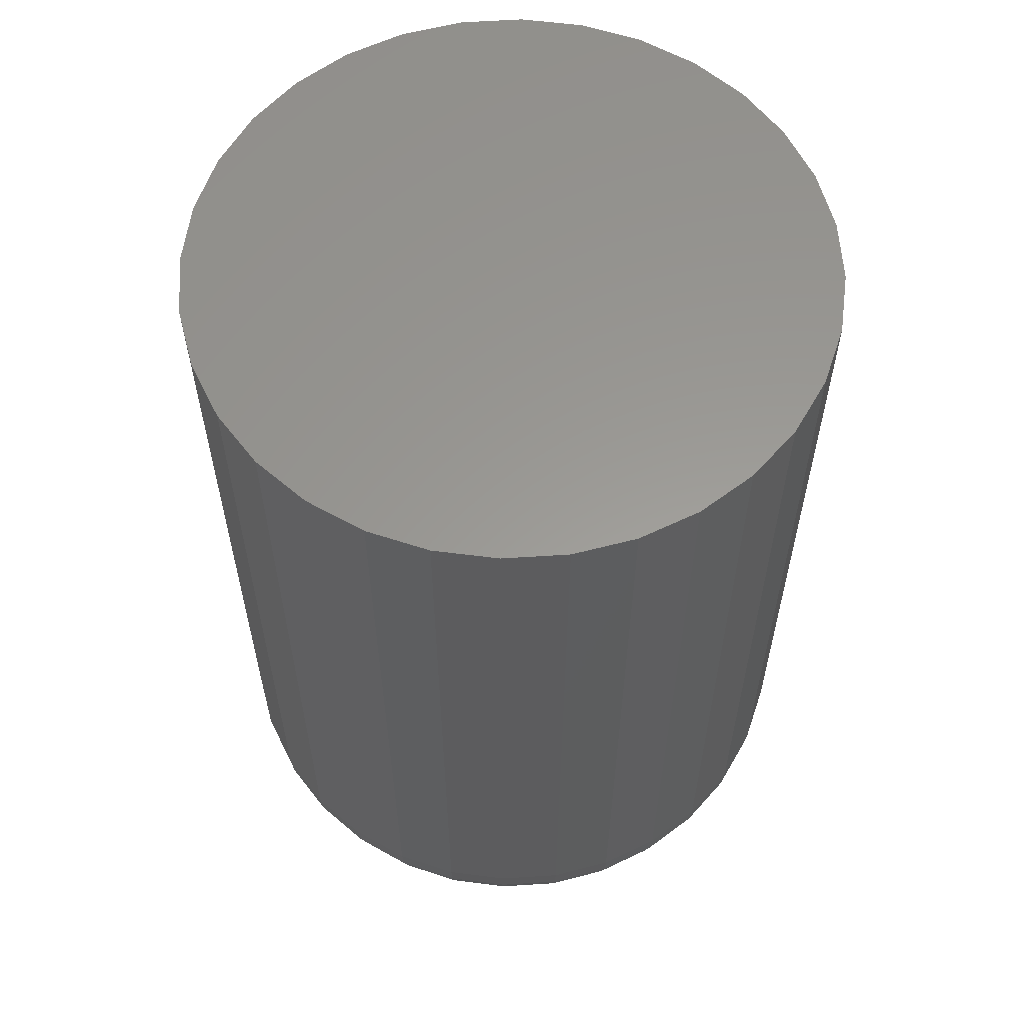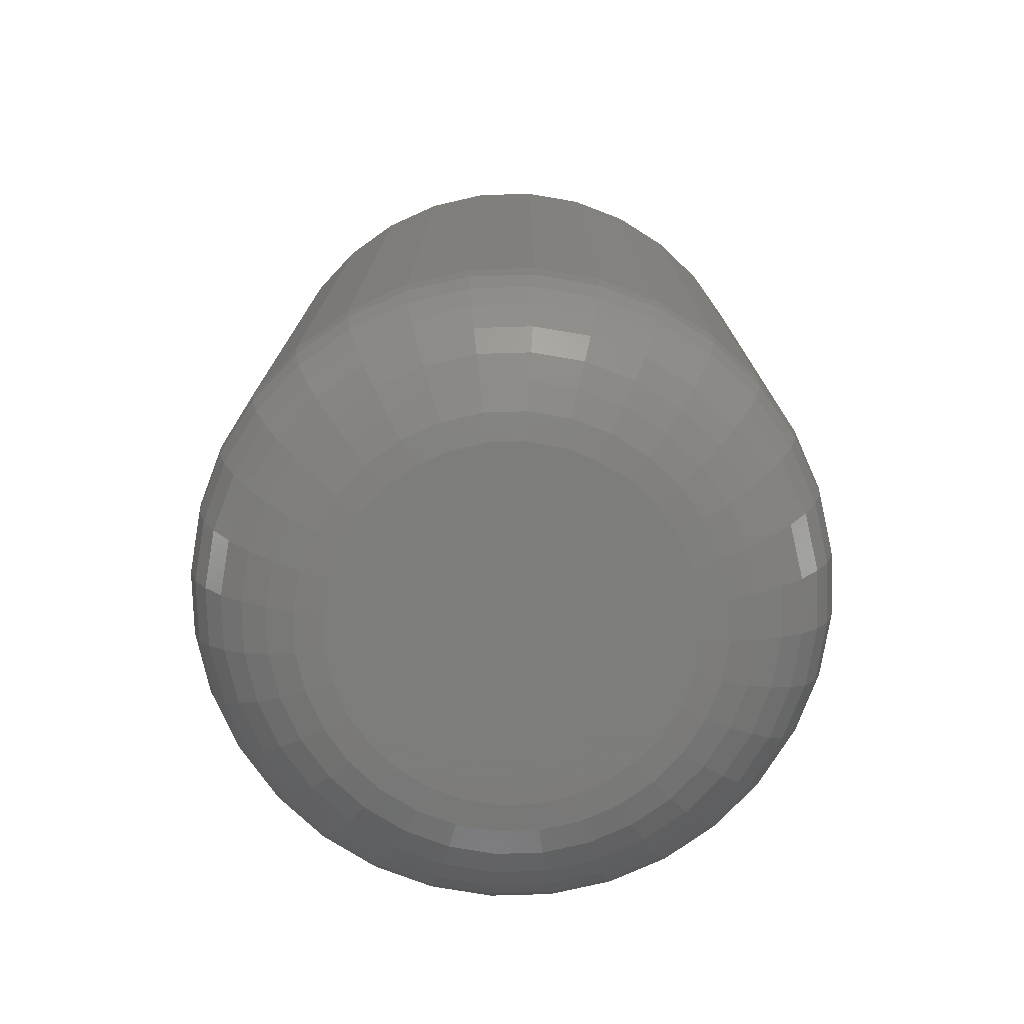
<metadata>
{"format":"stl","ext":"stl","renderer":"f3d","projection":"perspective","resolution":1024,"background":"white","views":[{"elev":59.5,"azim":-9.4,"up":"+Z"},{"elev":-76.5,"azim":-15.2,"up":"+Z"}]}
</metadata>
<code>
# stl→obj: 320 verts, 636 faces
v 0.6545 -0.06942 -0.1016
v 0.6582 -0.0683 -0.1016
v 0.662 -0.06793 -0.1016
v 0.6658 -0.0683 -0.1016
v 0.6695 -0.06942 -0.1016
v 0.6511 -0.07123 -0.1016
v 0.6729 -0.07123 -0.1016
v 0.6482 -0.07366 -0.1016
v 0.6758 -0.07366 -0.1016
v 0.6457 -0.07663 -0.1016
v 0.6783 -0.07663 -0.1016
v 0.6439 -0.08001 -0.1016
v 0.6801 -0.08001 -0.1016
v 0.6428 -0.08368 -0.1016
v 0.6812 -0.08368 -0.1016
v 0.6801 -0.09499 -0.1016
v 0.6439 -0.09499 -0.1016
v 0.6812 -0.09132 -0.1016
v 0.6457 -0.09837 -0.1016
v 0.6783 -0.09837 -0.1016
v 0.6482 -0.1013 -0.1016
v 0.6758 -0.1013 -0.1016
v 0.6511 -0.1038 -0.1016
v 0.6729 -0.1038 -0.1016
v 0.6545 -0.1056 -0.1016
v 0.6695 -0.1056 -0.1016
v 0.6582 -0.1067 -0.1016
v 0.662 -0.1071 -0.1016
v 0.6658 -0.1067 -0.1016
v 0.6428 -0.09132 -0.1016
v 0.6424 -0.0875 -0.1016
v 0.6816 -0.0875 -0.1016
v 0.6972 -0.0875 -0.08594
v 0.6972 -0.0875 0
v 0.6965 -0.09437 -0.08594
v 0.6965 -0.09437 0
v 0.6945 -0.101 -0.08594
v 0.6945 -0.101 0
v 0.6913 -0.1071 -0.08594
v 0.6913 -0.1071 0
v 0.6869 -0.1124 -0.08594
v 0.6869 -0.1124 0
v 0.6816 -0.1168 -0.08594
v 0.6816 -0.1168 0
v 0.6755 -0.12 -0.08594
v 0.6755 -0.12 0
v 0.6689 -0.122 -0.08594
v 0.6689 -0.122 0
v 0.662 -0.1227 -0.08594
v 0.662 -0.1227 0
v 0.6551 -0.122 -0.08594
v 0.6551 -0.122 0
v 0.6485 -0.12 -0.08594
v 0.6485 -0.12 0
v 0.6425 -0.1168 -0.08594
v 0.6425 -0.1168 0
v 0.6371 -0.1124 -0.08594
v 0.6371 -0.1124 0
v 0.6327 -0.1071 -0.08594
v 0.6327 -0.1071 0
v 0.6295 -0.101 -0.08594
v 0.6295 -0.101 0
v 0.6275 -0.09437 -0.08594
v 0.6275 -0.09437 0
v 0.6268 -0.0875 -0.08594
v 0.6268 -0.0875 0
v 0.6275 -0.08063 -0.08594
v 0.6275 -0.08063 0
v 0.6295 -0.07403 -0.08594
v 0.6295 -0.07403 0
v 0.6327 -0.06795 -0.08594
v 0.6327 -0.06795 0
v 0.6371 -0.06261 -0.08594
v 0.6371 -0.06261 0
v 0.6425 -0.05823 -0.08594
v 0.6425 -0.05823 0
v 0.6485 -0.05498 -0.08594
v 0.6485 -0.05498 0
v 0.6551 -0.05298 -0.08594
v 0.6551 -0.05298 0
v 0.662 -0.0523 -0.08594
v 0.662 -0.0523 0
v 0.6689 -0.05298 -0.08594
v 0.6689 -0.05298 0
v 0.6755 -0.05498 -0.08594
v 0.6755 -0.05498 0
v 0.6816 -0.05823 -0.08594
v 0.6816 -0.05823 0
v 0.6869 -0.06261 -0.08594
v 0.6869 -0.06261 0
v 0.6913 -0.06795 -0.08594
v 0.6913 -0.06795 0
v 0.6945 -0.07403 -0.08594
v 0.6945 -0.07403 0
v 0.6965 -0.08063 -0.08594
v 0.6965 -0.08063 0
v 0.6271 -0.0875 -0.08899
v 0.6278 -0.08069 -0.08899
v 0.628 -0.0875 -0.09192
v 0.6287 -0.08087 -0.09192
v 0.6294 -0.0875 -0.09462
v 0.6301 -0.08115 -0.09462
v 0.6314 -0.0875 -0.09699
v 0.632 -0.08153 -0.09699
v 0.6338 -0.0875 -0.09893
v 0.6343 -0.08199 -0.09893
v 0.6365 -0.0875 -0.1004
v 0.6369 -0.08252 -0.1004
v 0.6394 -0.0875 -0.1013
v 0.6398 -0.08309 -0.1013
v 0.6962 -0.08069 -0.08899
v 0.6969 -0.0875 -0.08899
v 0.6954 -0.08087 -0.09192
v 0.696 -0.0875 -0.09192
v 0.6939 -0.08115 -0.09462
v 0.6946 -0.0875 -0.09462
v 0.692 -0.08153 -0.09699
v 0.6926 -0.0875 -0.09699
v 0.6897 -0.08199 -0.09893
v 0.6903 -0.0875 -0.09893
v 0.6871 -0.08252 -0.1004
v 0.6876 -0.0875 -0.1004
v 0.6842 -0.08309 -0.1013
v 0.6846 -0.0875 -0.1013
v 0.6942 -0.07415 -0.08899
v 0.6934 -0.07449 -0.09192
v 0.6921 -0.07504 -0.09462
v 0.6903 -0.07578 -0.09699
v 0.6881 -0.07669 -0.09893
v 0.6856 -0.07772 -0.1004
v 0.6829 -0.07884 -0.1013
v 0.691 -0.06811 -0.08899
v 0.6903 -0.06861 -0.09192
v 0.6891 -0.06941 -0.09462
v 0.6875 -0.07049 -0.09699
v 0.6855 -0.0718 -0.09893
v 0.6833 -0.0733 -0.1004
v 0.6808 -0.07493 -0.1013
v 0.6867 -0.06282 -0.08899
v 0.6861 -0.06345 -0.09192
v 0.685 -0.06447 -0.09462
v 0.6837 -0.06585 -0.09699
v 0.682 -0.06752 -0.09893
v 0.6801 -0.06943 -0.1004
v 0.678 -0.0715 -0.1013
v 0.6814 -0.05848 -0.08899
v 0.6809 -0.05922 -0.09192
v 0.6801 -0.06042 -0.09462
v 0.679 -0.06204 -0.09699
v 0.6777 -0.06401 -0.09893
v 0.6762 -0.06625 -0.1004
v 0.6746 -0.06869 -0.1013
v 0.6754 -0.05526 -0.08899
v 0.675 -0.05608 -0.09192
v 0.6745 -0.05741 -0.09462
v 0.6737 -0.05921 -0.09699
v 0.6728 -0.0614 -0.09893
v 0.6718 -0.06389 -0.1004
v 0.6707 -0.0666 -0.1013
v 0.6688 -0.05327 -0.08899
v 0.6686 -0.05415 -0.09192
v 0.6684 -0.05556 -0.09462
v 0.668 -0.05747 -0.09699
v 0.6675 -0.05979 -0.09893
v 0.667 -0.06244 -0.1004
v 0.6664 -0.06531 -0.1013
v 0.662 -0.0526 -0.08899
v 0.662 -0.05349 -0.09192
v 0.662 -0.05494 -0.09462
v 0.662 -0.05688 -0.09699
v 0.662 -0.05925 -0.09893
v 0.662 -0.06195 -0.1004
v 0.662 -0.06488 -0.1013
v 0.6552 -0.05327 -0.08899
v 0.6554 -0.05415 -0.09192
v 0.6557 -0.05556 -0.09462
v 0.656 -0.05747 -0.09699
v 0.6565 -0.05979 -0.09893
v 0.657 -0.06244 -0.1004
v 0.6576 -0.06531 -0.1013
v 0.6487 -0.05526 -0.08899
v 0.649 -0.05608 -0.09192
v 0.6495 -0.05741 -0.09462
v 0.6503 -0.05921 -0.09699
v 0.6512 -0.0614 -0.09893
v 0.6522 -0.06389 -0.1004
v 0.6534 -0.0666 -0.1013
v 0.6426 -0.05848 -0.08899
v 0.6431 -0.05922 -0.09192
v 0.6439 -0.06042 -0.09462
v 0.645 -0.06204 -0.09699
v 0.6463 -0.06401 -0.09893
v 0.6478 -0.06625 -0.1004
v 0.6494 -0.06869 -0.1013
v 0.6373 -0.06282 -0.08899
v 0.638 -0.06345 -0.09192
v 0.639 -0.06447 -0.09462
v 0.6404 -0.06585 -0.09699
v 0.642 -0.06752 -0.09893
v 0.6439 -0.06943 -0.1004
v 0.646 -0.0715 -0.1013
v 0.633 -0.06811 -0.08899
v 0.6337 -0.06861 -0.09192
v 0.6349 -0.06941 -0.09462
v 0.6365 -0.07049 -0.09699
v 0.6385 -0.0718 -0.09893
v 0.6408 -0.0733 -0.1004
v 0.6432 -0.07493 -0.1013
v 0.6298 -0.07415 -0.08899
v 0.6306 -0.07449 -0.09192
v 0.6319 -0.07504 -0.09462
v 0.6337 -0.07578 -0.09699
v 0.6359 -0.07669 -0.09893
v 0.6384 -0.07772 -0.1004
v 0.6411 -0.07884 -0.1013
v 0.6962 -0.09431 -0.08899
v 0.6954 -0.09413 -0.09192
v 0.6939 -0.09385 -0.09462
v 0.692 -0.09347 -0.09699
v 0.6897 -0.09301 -0.09893
v 0.6871 -0.09248 -0.1004
v 0.6842 -0.09191 -0.1013
v 0.6278 -0.09431 -0.08899
v 0.6287 -0.09413 -0.09192
v 0.6301 -0.09385 -0.09462
v 0.632 -0.09347 -0.09699
v 0.6343 -0.09301 -0.09893
v 0.6369 -0.09248 -0.1004
v 0.6398 -0.09191 -0.1013
v 0.6298 -0.1009 -0.08899
v 0.6306 -0.1005 -0.09192
v 0.6319 -0.09996 -0.09462
v 0.6337 -0.09922 -0.09699
v 0.6359 -0.09831 -0.09893
v 0.6384 -0.09728 -0.1004
v 0.6411 -0.09616 -0.1013
v 0.633 -0.1069 -0.08899
v 0.6337 -0.1064 -0.09192
v 0.6349 -0.1056 -0.09462
v 0.6365 -0.1045 -0.09699
v 0.6385 -0.1032 -0.09893
v 0.6408 -0.1017 -0.1004
v 0.6432 -0.1001 -0.1013
v 0.6373 -0.1122 -0.08899
v 0.638 -0.1115 -0.09192
v 0.639 -0.1105 -0.09462
v 0.6404 -0.1092 -0.09699
v 0.642 -0.1075 -0.09893
v 0.6439 -0.1056 -0.1004
v 0.646 -0.1035 -0.1013
v 0.6426 -0.1165 -0.08899
v 0.6431 -0.1158 -0.09192
v 0.6439 -0.1146 -0.09462
v 0.645 -0.113 -0.09699
v 0.6463 -0.111 -0.09893
v 0.6478 -0.1087 -0.1004
v 0.6494 -0.1063 -0.1013
v 0.6487 -0.1197 -0.08899
v 0.649 -0.1189 -0.09192
v 0.6495 -0.1176 -0.09462
v 0.6503 -0.1158 -0.09699
v 0.6512 -0.1136 -0.09893
v 0.6522 -0.1111 -0.1004
v 0.6534 -0.1084 -0.1013
v 0.6552 -0.1217 -0.08899
v 0.6554 -0.1209 -0.09192
v 0.6557 -0.1194 -0.09462
v 0.656 -0.1175 -0.09699
v 0.6565 -0.1152 -0.09893
v 0.657 -0.1126 -0.1004
v 0.6576 -0.1097 -0.1013
v 0.662 -0.1224 -0.08899
v 0.662 -0.1215 -0.09192
v 0.662 -0.1201 -0.09462
v 0.662 -0.1181 -0.09699
v 0.662 -0.1158 -0.09893
v 0.662 -0.1131 -0.1004
v 0.662 -0.1101 -0.1013
v 0.6688 -0.1217 -0.08899
v 0.6686 -0.1209 -0.09192
v 0.6684 -0.1194 -0.09462
v 0.668 -0.1175 -0.09699
v 0.6675 -0.1152 -0.09893
v 0.667 -0.1126 -0.1004
v 0.6664 -0.1097 -0.1013
v 0.6754 -0.1197 -0.08899
v 0.675 -0.1189 -0.09192
v 0.6745 -0.1176 -0.09462
v 0.6737 -0.1158 -0.09699
v 0.6728 -0.1136 -0.09893
v 0.6718 -0.1111 -0.1004
v 0.6707 -0.1084 -0.1013
v 0.6814 -0.1165 -0.08899
v 0.6809 -0.1158 -0.09192
v 0.6801 -0.1146 -0.09462
v 0.679 -0.113 -0.09699
v 0.6777 -0.111 -0.09893
v 0.6762 -0.1087 -0.1004
v 0.6746 -0.1063 -0.1013
v 0.6867 -0.1122 -0.08899
v 0.6861 -0.1115 -0.09192
v 0.685 -0.1105 -0.09462
v 0.6837 -0.1092 -0.09699
v 0.682 -0.1075 -0.09893
v 0.6801 -0.1056 -0.1004
v 0.678 -0.1035 -0.1013
v 0.691 -0.1069 -0.08899
v 0.6903 -0.1064 -0.09192
v 0.6891 -0.1056 -0.09462
v 0.6875 -0.1045 -0.09699
v 0.6855 -0.1032 -0.09893
v 0.6833 -0.1017 -0.1004
v 0.6808 -0.1001 -0.1013
v 0.6942 -0.1009 -0.08899
v 0.6934 -0.1005 -0.09192
v 0.6921 -0.09996 -0.09462
v 0.6903 -0.09922 -0.09699
v 0.6881 -0.09831 -0.09893
v 0.6856 -0.09728 -0.1004
v 0.6829 -0.09616 -0.1013
f 1 2 3
f 1 3 4
f 5 1 4
f 6 1 5
f 7 6 5
f 8 6 7
f 9 8 7
f 10 8 9
f 11 10 9
f 12 10 11
f 13 12 11
f 14 12 13
f 15 14 13
f 16 17 18
f 19 17 16
f 20 19 16
f 21 19 20
f 22 21 20
f 23 21 22
f 24 23 22
f 25 23 24
f 26 25 24
f 27 25 26
f 28 27 26
f 29 28 26
f 17 30 18
f 18 30 31
f 18 31 32
f 32 31 14
f 32 14 15
f 33 34 35
f 35 34 36
f 35 36 37
f 37 36 38
f 37 38 39
f 39 38 40
f 39 40 41
f 41 40 42
f 41 42 43
f 43 42 44
f 43 44 45
f 45 44 46
f 45 46 47
f 47 46 48
f 47 48 49
f 49 48 50
f 49 50 51
f 51 50 52
f 51 52 53
f 53 52 54
f 53 54 55
f 55 54 56
f 55 56 57
f 57 56 58
f 57 58 59
f 59 58 60
f 59 60 61
f 61 60 62
f 61 62 63
f 63 62 64
f 63 64 65
f 65 64 66
f 65 66 67
f 67 66 68
f 67 68 69
f 69 68 70
f 69 70 71
f 71 70 72
f 71 72 73
f 73 72 74
f 73 74 75
f 75 74 76
f 75 76 77
f 77 76 78
f 77 78 79
f 79 78 80
f 79 80 81
f 81 80 82
f 81 82 83
f 83 82 84
f 83 84 85
f 85 84 86
f 85 86 87
f 87 86 88
f 87 88 89
f 89 88 90
f 89 90 91
f 91 90 92
f 91 92 93
f 93 92 94
f 93 94 95
f 95 94 96
f 95 96 33
f 33 96 34
f 65 67 97
f 97 67 98
f 97 98 99
f 99 98 100
f 99 100 101
f 101 100 102
f 101 102 103
f 103 102 104
f 103 104 105
f 105 104 106
f 105 106 107
f 107 106 108
f 107 108 109
f 109 108 110
f 109 110 31
f 31 110 14
f 95 33 111
f 111 33 112
f 111 112 113
f 113 112 114
f 113 114 115
f 115 114 116
f 115 116 117
f 117 116 118
f 117 118 119
f 119 118 120
f 119 120 121
f 121 120 122
f 121 122 123
f 123 122 124
f 123 124 15
f 15 124 32
f 93 95 125
f 125 95 111
f 125 111 126
f 126 111 113
f 126 113 127
f 127 113 115
f 127 115 128
f 128 115 117
f 128 117 129
f 129 117 119
f 129 119 130
f 130 119 121
f 130 121 131
f 131 121 123
f 131 123 13
f 13 123 15
f 91 93 132
f 132 93 125
f 132 125 133
f 133 125 126
f 133 126 134
f 134 126 127
f 134 127 135
f 135 127 128
f 135 128 136
f 136 128 129
f 136 129 137
f 137 129 130
f 137 130 138
f 138 130 131
f 138 131 11
f 11 131 13
f 89 91 139
f 139 91 132
f 139 132 140
f 140 132 133
f 140 133 141
f 141 133 134
f 141 134 142
f 142 134 135
f 142 135 143
f 143 135 136
f 143 136 144
f 144 136 137
f 144 137 145
f 145 137 138
f 145 138 9
f 9 138 11
f 87 89 146
f 146 89 139
f 146 139 147
f 147 139 140
f 147 140 148
f 148 140 141
f 148 141 149
f 149 141 142
f 149 142 150
f 150 142 143
f 150 143 151
f 151 143 144
f 151 144 152
f 152 144 145
f 152 145 7
f 7 145 9
f 85 87 153
f 153 87 146
f 153 146 154
f 154 146 147
f 154 147 155
f 155 147 148
f 155 148 156
f 156 148 149
f 156 149 157
f 157 149 150
f 157 150 158
f 158 150 151
f 158 151 159
f 159 151 152
f 159 152 5
f 5 152 7
f 83 85 160
f 160 85 153
f 160 153 161
f 161 153 154
f 161 154 162
f 162 154 155
f 162 155 163
f 163 155 156
f 163 156 164
f 164 156 157
f 164 157 165
f 165 157 158
f 165 158 166
f 166 158 159
f 166 159 4
f 4 159 5
f 81 83 167
f 167 83 160
f 167 160 168
f 168 160 161
f 168 161 169
f 169 161 162
f 169 162 170
f 170 162 163
f 170 163 171
f 171 163 164
f 171 164 172
f 172 164 165
f 172 165 173
f 173 165 166
f 173 166 3
f 3 166 4
f 79 81 174
f 174 81 167
f 174 167 175
f 175 167 168
f 175 168 176
f 176 168 169
f 176 169 177
f 177 169 170
f 177 170 178
f 178 170 171
f 178 171 179
f 179 171 172
f 179 172 180
f 180 172 173
f 180 173 2
f 2 173 3
f 77 79 181
f 181 79 174
f 181 174 182
f 182 174 175
f 182 175 183
f 183 175 176
f 183 176 184
f 184 176 177
f 184 177 185
f 185 177 178
f 185 178 186
f 186 178 179
f 186 179 187
f 187 179 180
f 187 180 1
f 1 180 2
f 75 77 188
f 188 77 181
f 188 181 189
f 189 181 182
f 189 182 190
f 190 182 183
f 190 183 191
f 191 183 184
f 191 184 192
f 192 184 185
f 192 185 193
f 193 185 186
f 193 186 194
f 194 186 187
f 194 187 6
f 6 187 1
f 73 75 195
f 195 75 188
f 195 188 196
f 196 188 189
f 196 189 197
f 197 189 190
f 197 190 198
f 198 190 191
f 198 191 199
f 199 191 192
f 199 192 200
f 200 192 193
f 200 193 201
f 201 193 194
f 201 194 8
f 8 194 6
f 71 73 202
f 202 73 195
f 202 195 203
f 203 195 196
f 203 196 204
f 204 196 197
f 204 197 205
f 205 197 198
f 205 198 206
f 206 198 199
f 206 199 207
f 207 199 200
f 207 200 208
f 208 200 201
f 208 201 10
f 10 201 8
f 69 71 209
f 209 71 202
f 209 202 210
f 210 202 203
f 210 203 211
f 211 203 204
f 211 204 212
f 212 204 205
f 212 205 213
f 213 205 206
f 213 206 214
f 214 206 207
f 214 207 215
f 215 207 208
f 215 208 12
f 12 208 10
f 67 69 98
f 98 69 209
f 98 209 100
f 100 209 210
f 100 210 102
f 102 210 211
f 102 211 104
f 104 211 212
f 104 212 106
f 106 212 213
f 106 213 108
f 108 213 214
f 108 214 110
f 110 214 215
f 110 215 14
f 14 215 12
f 33 35 112
f 112 35 216
f 112 216 114
f 114 216 217
f 114 217 116
f 116 217 218
f 116 218 118
f 118 218 219
f 118 219 120
f 120 219 220
f 120 220 122
f 122 220 221
f 122 221 124
f 124 221 222
f 124 222 32
f 32 222 18
f 63 65 223
f 223 65 97
f 223 97 224
f 224 97 99
f 224 99 225
f 225 99 101
f 225 101 226
f 226 101 103
f 226 103 227
f 227 103 105
f 227 105 228
f 228 105 107
f 228 107 229
f 229 107 109
f 229 109 30
f 30 109 31
f 61 63 230
f 230 63 223
f 230 223 231
f 231 223 224
f 231 224 232
f 232 224 225
f 232 225 233
f 233 225 226
f 233 226 234
f 234 226 227
f 234 227 235
f 235 227 228
f 235 228 236
f 236 228 229
f 236 229 17
f 17 229 30
f 59 61 237
f 237 61 230
f 237 230 238
f 238 230 231
f 238 231 239
f 239 231 232
f 239 232 240
f 240 232 233
f 240 233 241
f 241 233 234
f 241 234 242
f 242 234 235
f 242 235 243
f 243 235 236
f 243 236 19
f 19 236 17
f 57 59 244
f 244 59 237
f 244 237 245
f 245 237 238
f 245 238 246
f 246 238 239
f 246 239 247
f 247 239 240
f 247 240 248
f 248 240 241
f 248 241 249
f 249 241 242
f 249 242 250
f 250 242 243
f 250 243 21
f 21 243 19
f 55 57 251
f 251 57 244
f 251 244 252
f 252 244 245
f 252 245 253
f 253 245 246
f 253 246 254
f 254 246 247
f 254 247 255
f 255 247 248
f 255 248 256
f 256 248 249
f 256 249 257
f 257 249 250
f 257 250 23
f 23 250 21
f 53 55 258
f 258 55 251
f 258 251 259
f 259 251 252
f 259 252 260
f 260 252 253
f 260 253 261
f 261 253 254
f 261 254 262
f 262 254 255
f 262 255 263
f 263 255 256
f 263 256 264
f 264 256 257
f 264 257 25
f 25 257 23
f 51 53 265
f 265 53 258
f 265 258 266
f 266 258 259
f 266 259 267
f 267 259 260
f 267 260 268
f 268 260 261
f 268 261 269
f 269 261 262
f 269 262 270
f 270 262 263
f 270 263 271
f 271 263 264
f 271 264 27
f 27 264 25
f 49 51 272
f 272 51 265
f 272 265 273
f 273 265 266
f 273 266 274
f 274 266 267
f 274 267 275
f 275 267 268
f 275 268 276
f 276 268 269
f 276 269 277
f 277 269 270
f 277 270 278
f 278 270 271
f 278 271 28
f 28 271 27
f 47 49 279
f 279 49 272
f 279 272 280
f 280 272 273
f 280 273 281
f 281 273 274
f 281 274 282
f 282 274 275
f 282 275 283
f 283 275 276
f 283 276 284
f 284 276 277
f 284 277 285
f 285 277 278
f 285 278 29
f 29 278 28
f 45 47 286
f 286 47 279
f 286 279 287
f 287 279 280
f 287 280 288
f 288 280 281
f 288 281 289
f 289 281 282
f 289 282 290
f 290 282 283
f 290 283 291
f 291 283 284
f 291 284 292
f 292 284 285
f 292 285 26
f 26 285 29
f 43 45 293
f 293 45 286
f 293 286 294
f 294 286 287
f 294 287 295
f 295 287 288
f 295 288 296
f 296 288 289
f 296 289 297
f 297 289 290
f 297 290 298
f 298 290 291
f 298 291 299
f 299 291 292
f 299 292 24
f 24 292 26
f 41 43 300
f 300 43 293
f 300 293 301
f 301 293 294
f 301 294 302
f 302 294 295
f 302 295 303
f 303 295 296
f 303 296 304
f 304 296 297
f 304 297 305
f 305 297 298
f 305 298 306
f 306 298 299
f 306 299 22
f 22 299 24
f 39 41 307
f 307 41 300
f 307 300 308
f 308 300 301
f 308 301 309
f 309 301 302
f 309 302 310
f 310 302 303
f 310 303 311
f 311 303 304
f 311 304 312
f 312 304 305
f 312 305 313
f 313 305 306
f 313 306 20
f 20 306 22
f 37 39 314
f 314 39 307
f 314 307 315
f 315 307 308
f 315 308 316
f 316 308 309
f 316 309 317
f 317 309 310
f 317 310 318
f 318 310 311
f 318 311 319
f 319 311 312
f 319 312 320
f 320 312 313
f 320 313 16
f 16 313 20
f 35 37 216
f 216 37 314
f 216 314 217
f 217 314 315
f 217 315 218
f 218 315 316
f 218 316 219
f 219 316 317
f 219 317 220
f 220 317 318
f 220 318 221
f 221 318 319
f 221 319 222
f 222 319 320
f 222 320 18
f 18 320 16
f 82 80 78
f 84 82 78
f 84 78 86
f 86 78 76
f 86 76 88
f 88 76 74
f 88 74 90
f 90 74 72
f 90 72 92
f 92 72 70
f 92 70 94
f 94 70 68
f 94 68 96
f 36 62 38
f 38 62 60
f 38 60 40
f 40 60 58
f 40 58 42
f 42 58 56
f 42 56 44
f 44 56 54
f 44 54 46
f 46 54 52
f 46 52 50
f 46 50 48
f 96 68 34
f 34 68 66
f 34 66 36
f 36 66 64
f 36 64 62

</code>
